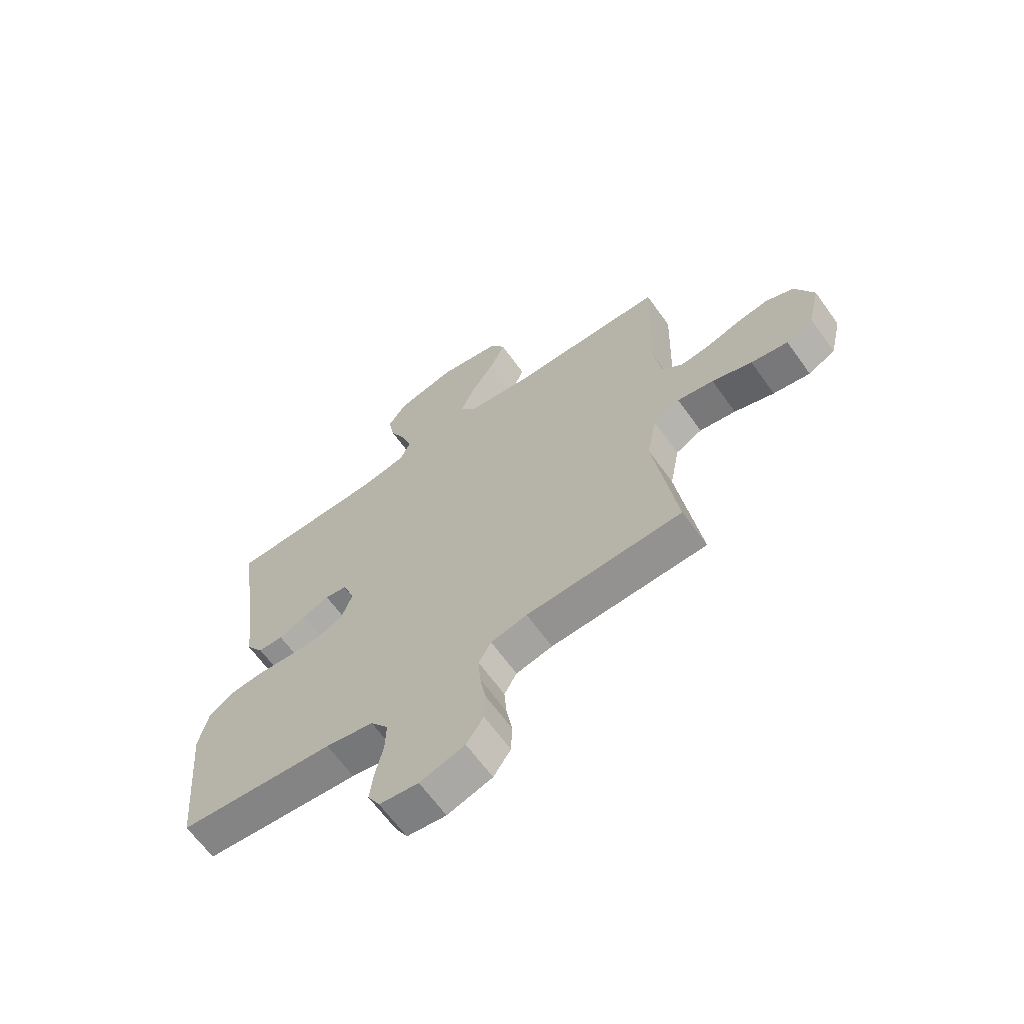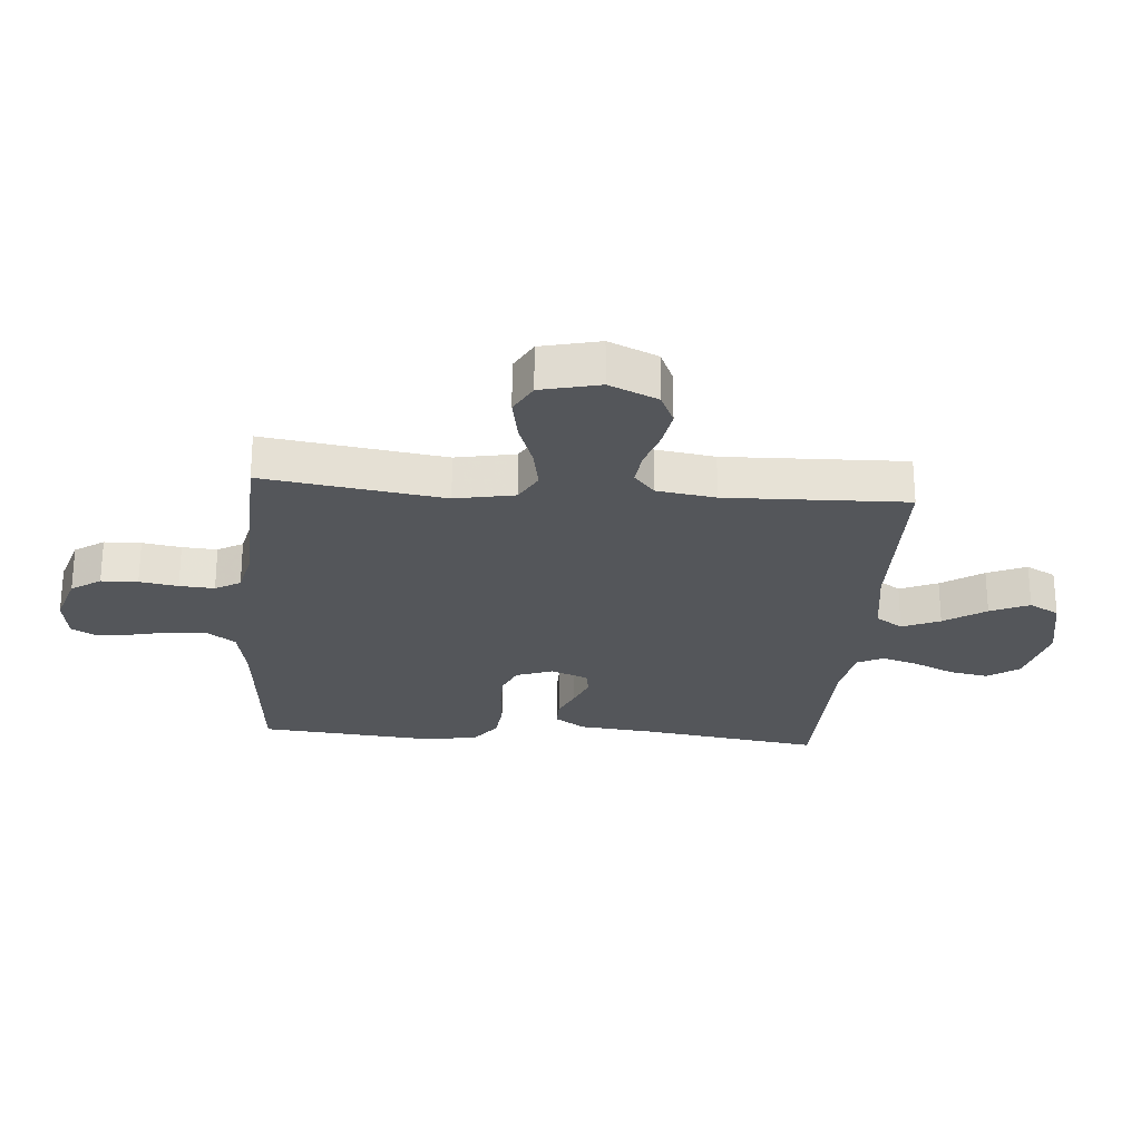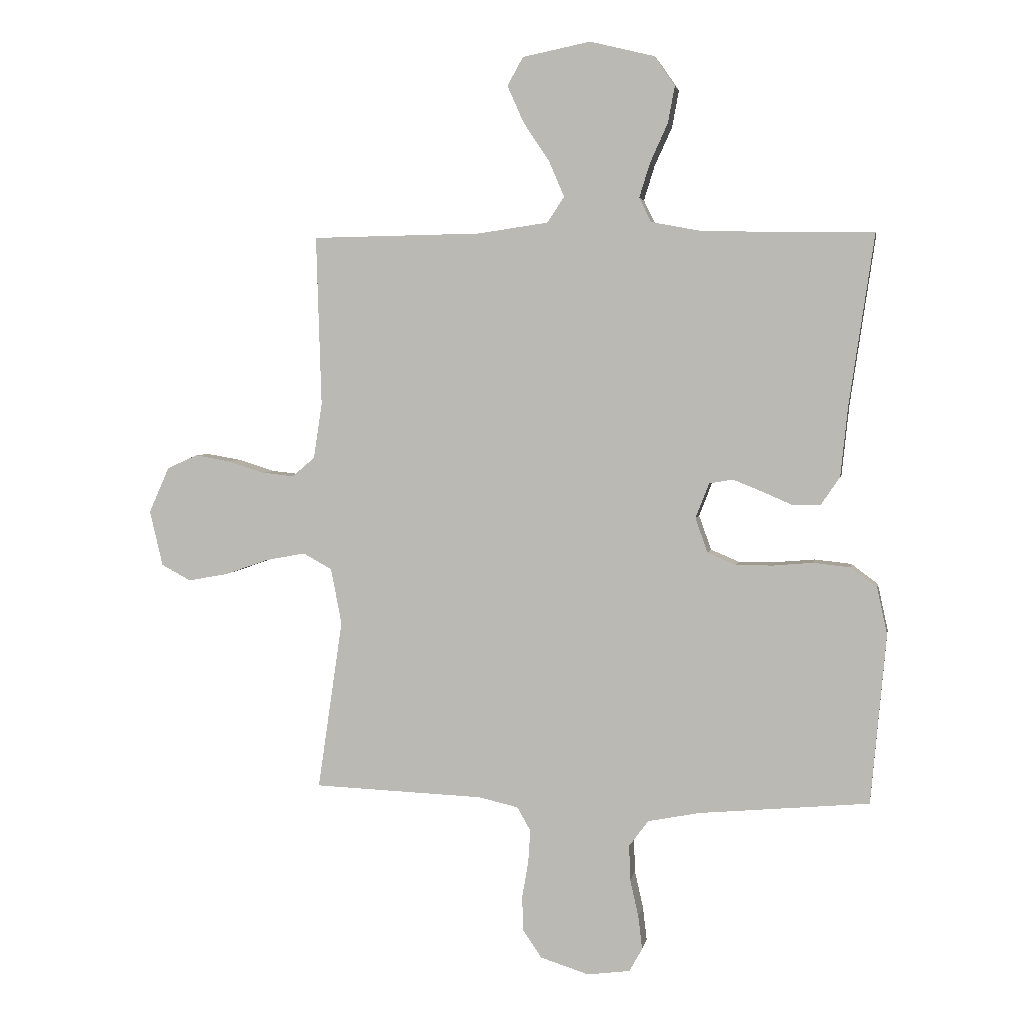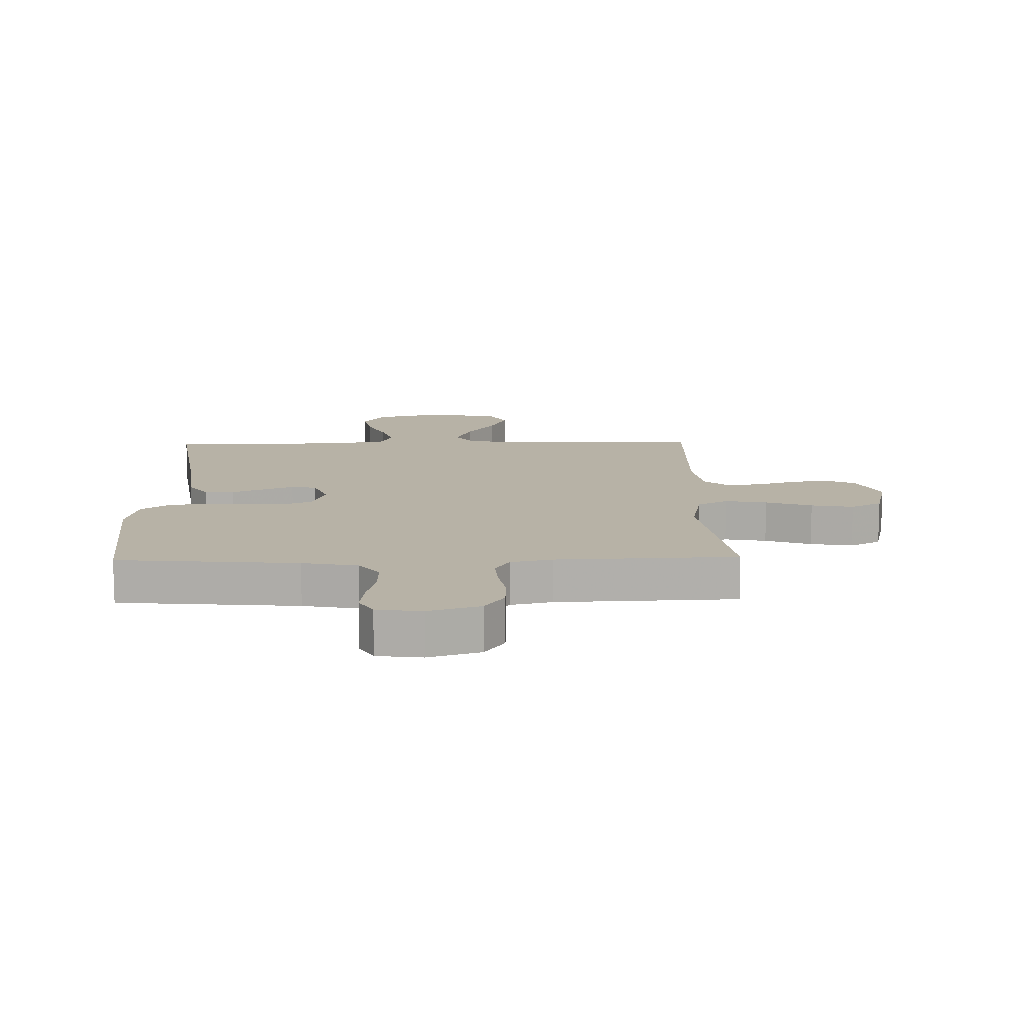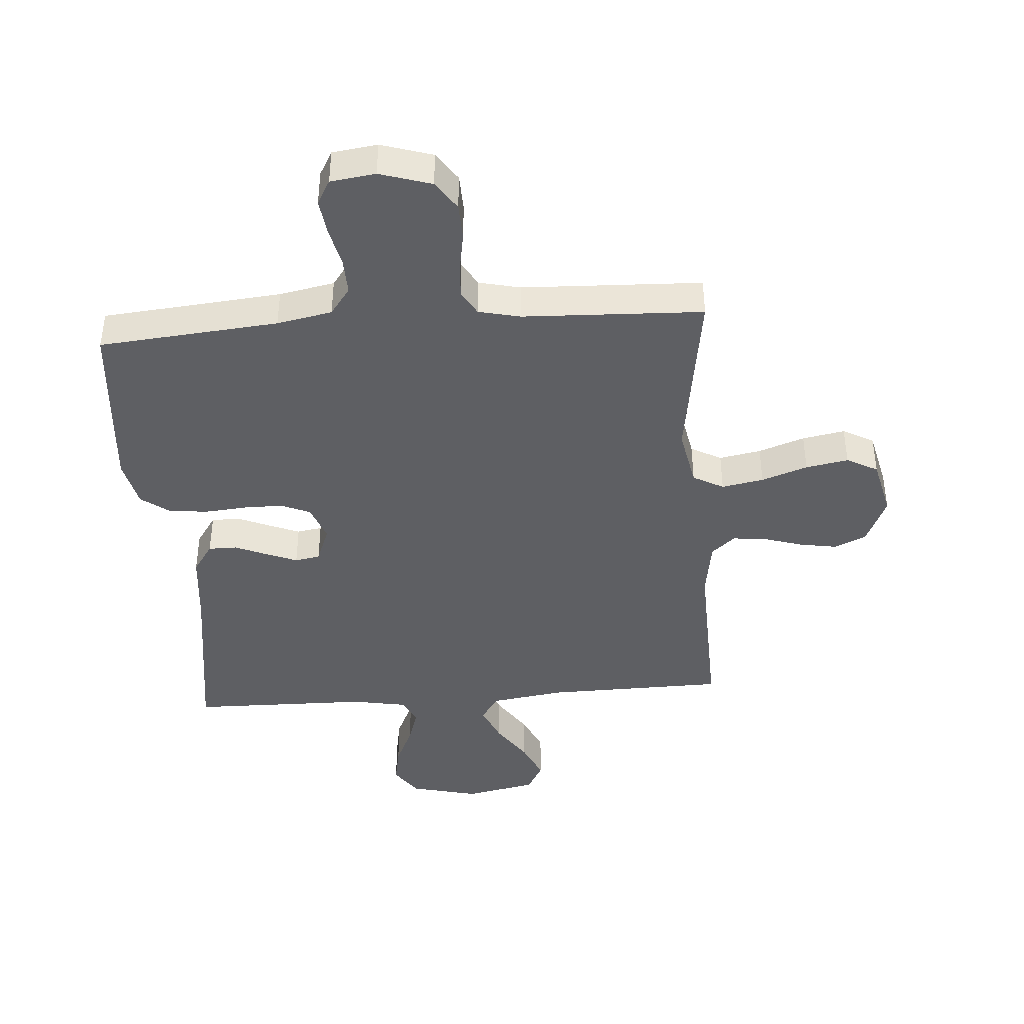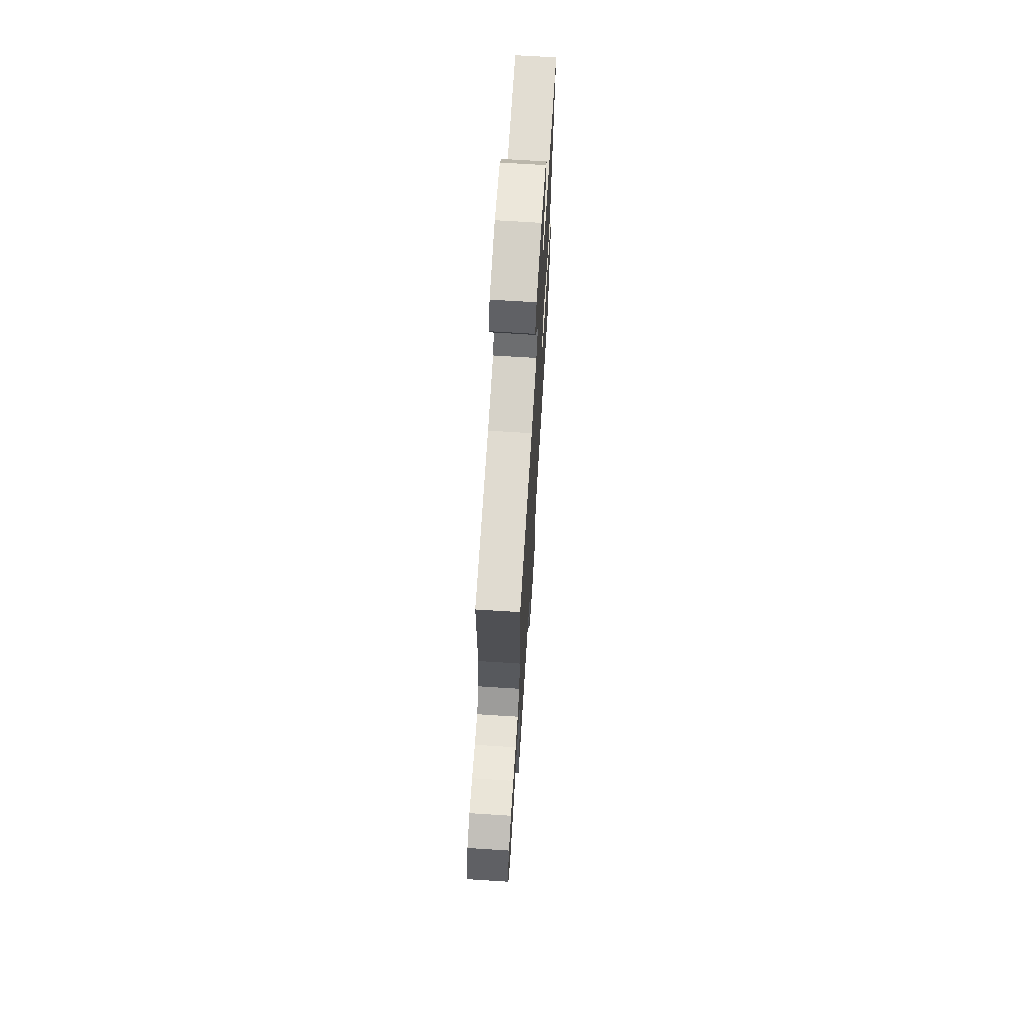
<metadata>
{"format":"obj","ext":"obj","renderer":"f3d","projection":"perspective","resolution":1024,"background":"white","views":[{"elev":-65.0,"azim":-144.3,"up":"+Z"},{"elev":-25.5,"azim":-94.6,"up":"+Y"},{"elev":3.7,"azim":10.1,"up":"+Z"},{"elev":12.3,"azim":178.7,"up":"+Y"},{"elev":-41.7,"azim":-175.7,"up":"+Y"},{"elev":69.1,"azim":-86.4,"up":"+Z"}]}
</metadata>
<code>
v -0.5 0.07 0.5
v -0.2 0.07 0.505
v -0.076 0.07 0.523
v -0.046 0.07 0.568
v -0.073 0.07 0.631
v -0.119 0.07 0.7
v -0.148 0.07 0.765
v -0.12 0.07 0.815
v 0 0.07 0.839
v 0.114 0.07 0.811
v 0.15 0.07 0.759
v 0.138 0.07 0.694
v 0.107 0.07 0.626
v 0.088 0.07 0.565
v 0.109 0.07 0.522
v 0.2 0.07 0.505
v 0.5 0.07 0.5
v 0.456 0.07 0.2
v 0.443 0.07 0.075
v 0.409 0.07 0.025
v 0.361 0.07 0.025
v 0.308 0.07 0.048
v 0.256 0.07 0.069
v 0.214 0.07 0.062
v 0.19 0.07 0
v 0.212 0.07 -0.061
v 0.261 0.07 -0.082
v 0.327 0.07 -0.082
v 0.397 0.07 -0.076
v 0.462 0.07 -0.083
v 0.509 0.07 -0.118
v 0.527 0.07 -0.2
v 0.5 0.07 -0.5
v 0.2 0.07 -0.527
v 0.108 0.07 -0.545
v 0.074 0.07 -0.591
v 0.076 0.07 -0.653
v 0.091 0.07 -0.719
v 0.098 0.07 -0.778
v 0.075 0.07 -0.819
v 0 0.07 -0.829
v -0.086 0.07 -0.802
v -0.119 0.07 -0.753
v -0.121 0.07 -0.692
v -0.11 0.07 -0.628
v -0.106 0.07 -0.57
v -0.13 0.07 -0.528
v -0.2 0.07 -0.512
v -0.5 0.07 -0.5
v -0.456 0.07 -0.2
v -0.475 0.07 -0.101
v -0.526 0.07 -0.073
v -0.596 0.07 -0.086
v -0.673 0.07 -0.113
v -0.744 0.07 -0.126
v -0.796 0.07 -0.098
v -0.819 0.07 0
v -0.783 0.07 0.081
v -0.729 0.07 0.105
v -0.666 0.07 0.094
v -0.602 0.07 0.074
v -0.546 0.07 0.068
v -0.506 0.07 0.102
v -0.491 0.07 0.2
v -0.5 0 0.5
v -0.2 0 0.505
v -0.076 0 0.523
v -0.046 0 0.568
v -0.073 0 0.631
v -0.119 0 0.7
v -0.148 0 0.765
v -0.12 0 0.815
v 0 0 0.839
v 0.114 0 0.811
v 0.15 0 0.759
v 0.138 0 0.694
v 0.107 0 0.626
v 0.088 0 0.565
v 0.109 0 0.522
v 0.2 0 0.505
v 0.5 0 0.5
v 0.456 0 0.2
v 0.443 0 0.075
v 0.409 0 0.025
v 0.361 0 0.025
v 0.308 0 0.048
v 0.256 0 0.069
v 0.214 0 0.062
v 0.19 0 0
v 0.212 0 -0.061
v 0.261 0 -0.082
v 0.327 0 -0.082
v 0.397 0 -0.076
v 0.462 0 -0.083
v 0.509 0 -0.118
v 0.527 0 -0.2
v 0.5 0 -0.5
v 0.2 0 -0.527
v 0.108 0 -0.545
v 0.074 0 -0.591
v 0.076 0 -0.653
v 0.091 0 -0.719
v 0.098 0 -0.778
v 0.075 0 -0.819
v 0 0 -0.829
v -0.086 0 -0.802
v -0.119 0 -0.753
v -0.121 0 -0.692
v -0.11 0 -0.628
v -0.106 0 -0.57
v -0.13 0 -0.528
v -0.2 0 -0.512
v -0.5 0 -0.5
v -0.456 0 -0.2
v -0.475 0 -0.101
v -0.526 0 -0.073
v -0.596 0 -0.086
v -0.673 0 -0.113
v -0.744 0 -0.126
v -0.796 0 -0.098
v -0.819 0 0
v -0.783 0 0.081
v -0.729 0 0.105
v -0.666 0 0.094
v -0.602 0 0.074
v -0.546 0 0.068
v -0.506 0 0.102
v -0.491 0 0.2
f 58 59 60 61
f 58 61 62
f 57 58 62
f 56 57 62
f 53 54 55 56
f 52 53 56 62
f 51 52 62 63
f 48 49 50
f 47 48 50 51
f 42 43 44 45
f 42 45 46
f 41 42 46
f 40 41 46
f 37 38 39 40
f 36 37 40 46
f 35 36 46 47
f 31 32 33 34
f 28 29 30 31
f 27 28 31 34
f 26 27 34 35
f 19 20 21 22
f 18 19 22 23
f 16 17 18 23
f 15 16 23 24
f 10 11 12 13
f 10 13 14
f 9 10 14
f 8 9 14
f 5 6 7 8
f 4 5 8 14
f 3 4 14 15
f 64 1 2
f 25 26 35 47
f 47 51 63 64
f 24 25 47 64
f 15 24 64
f 2 3 15 64
f 125 124 123 122
f 126 125 122
f 126 122 121
f 126 121 120
f 120 119 118 117
f 126 120 117 116
f 127 126 116 115
f 114 113 112
f 115 114 112 111
f 109 108 107 106
f 110 109 106
f 110 106 105
f 110 105 104
f 104 103 102 101
f 110 104 101 100
f 111 110 100 99
f 98 97 96 95
f 95 94 93 92
f 98 95 92 91
f 99 98 91 90
f 86 85 84 83
f 87 86 83 82
f 87 82 81 80
f 88 87 80 79
f 77 76 75 74
f 78 77 74
f 78 74 73
f 78 73 72
f 72 71 70 69
f 78 72 69 68
f 79 78 68 67
f 66 65 128
f 111 99 90 89
f 128 127 115 111
f 128 111 89 88
f 128 88 79
f 128 79 67 66
f 1 65 66 2
f 2 66 67 3
f 3 67 68 4
f 4 68 69 5
f 5 69 70 6
f 6 70 71 7
f 7 71 72 8
f 8 72 73 9
f 9 73 74 10
f 10 74 75 11
f 11 75 76 12
f 12 76 77 13
f 13 77 78 14
f 14 78 79 15
f 15 79 80 16
f 16 80 81 17
f 17 81 82 18
f 18 82 83 19
f 19 83 84 20
f 20 84 85 21
f 21 85 86 22
f 22 86 87 23
f 23 87 88 24
f 24 88 89 25
f 25 89 90 26
f 26 90 91 27
f 27 91 92 28
f 28 92 93 29
f 29 93 94 30
f 30 94 95 31
f 31 95 96 32
f 32 96 97 33
f 33 97 98 34
f 34 98 99 35
f 35 99 100 36
f 36 100 101 37
f 37 101 102 38
f 38 102 103 39
f 39 103 104 40
f 40 104 105 41
f 41 105 106 42
f 42 106 107 43
f 43 107 108 44
f 44 108 109 45
f 45 109 110 46
f 46 110 111 47
f 47 111 112 48
f 48 112 113 49
f 49 113 114 50
f 50 114 115 51
f 51 115 116 52
f 52 116 117 53
f 53 117 118 54
f 54 118 119 55
f 55 119 120 56
f 56 120 121 57
f 57 121 122 58
f 58 122 123 59
f 59 123 124 60
f 60 124 125 61
f 61 125 126 62
f 62 126 127 63
f 63 127 128 64
f 64 128 65 1

</code>
